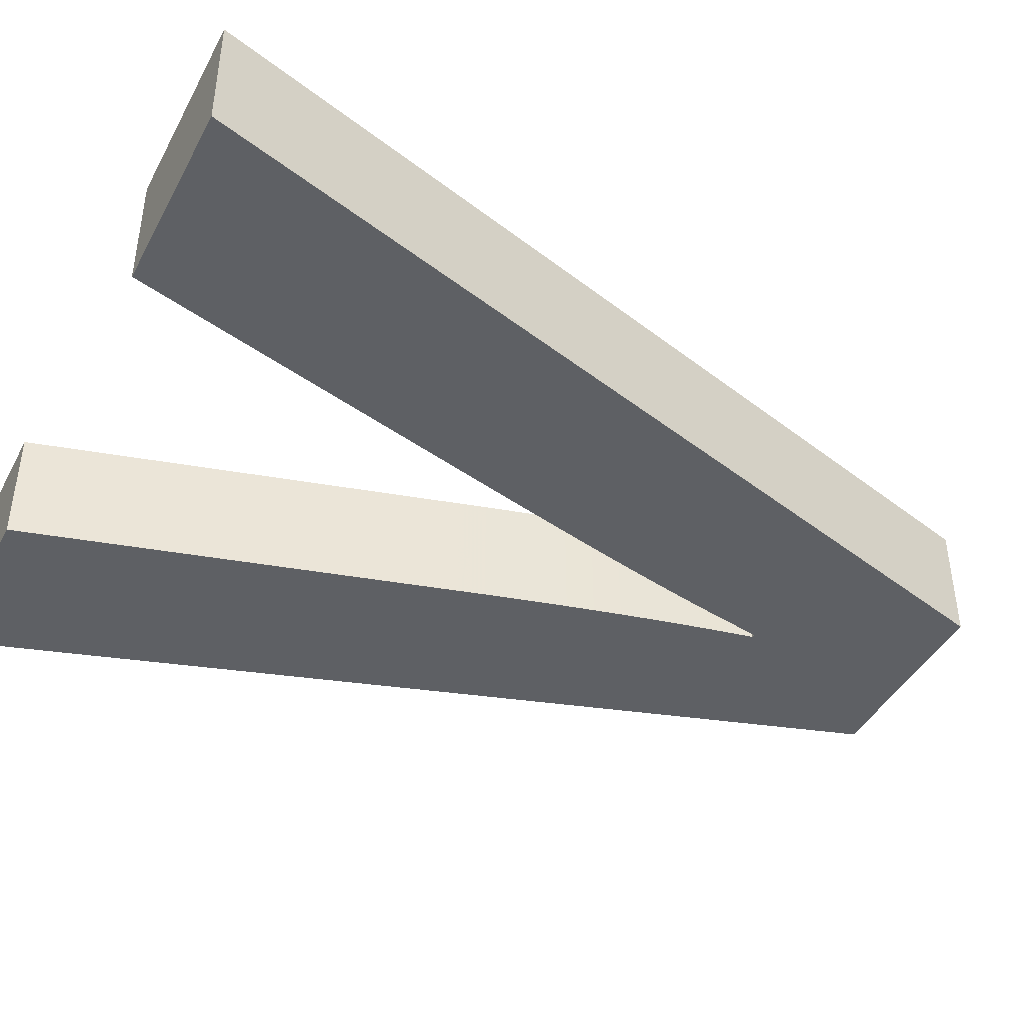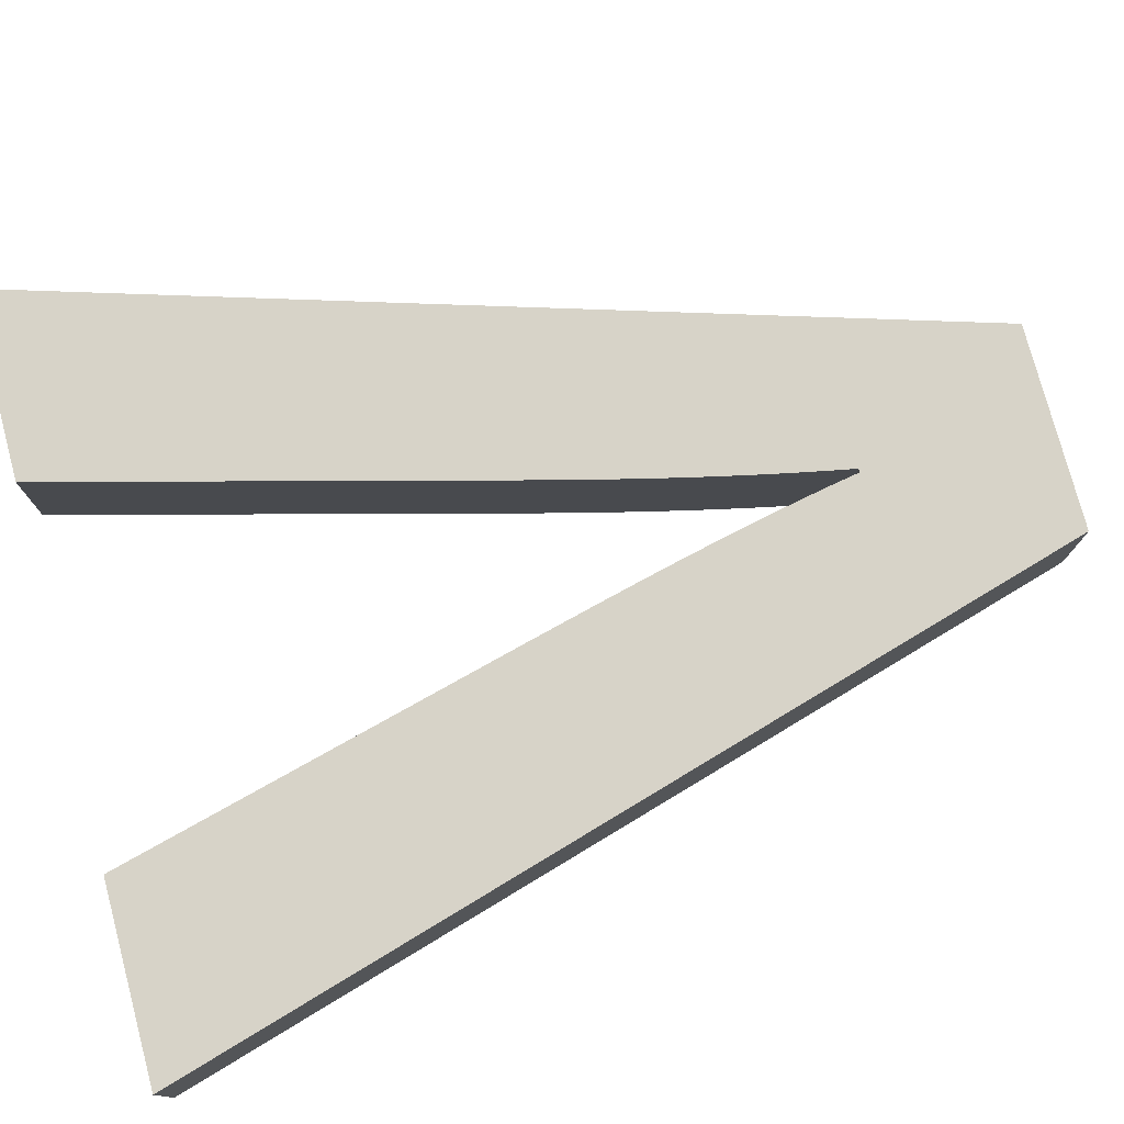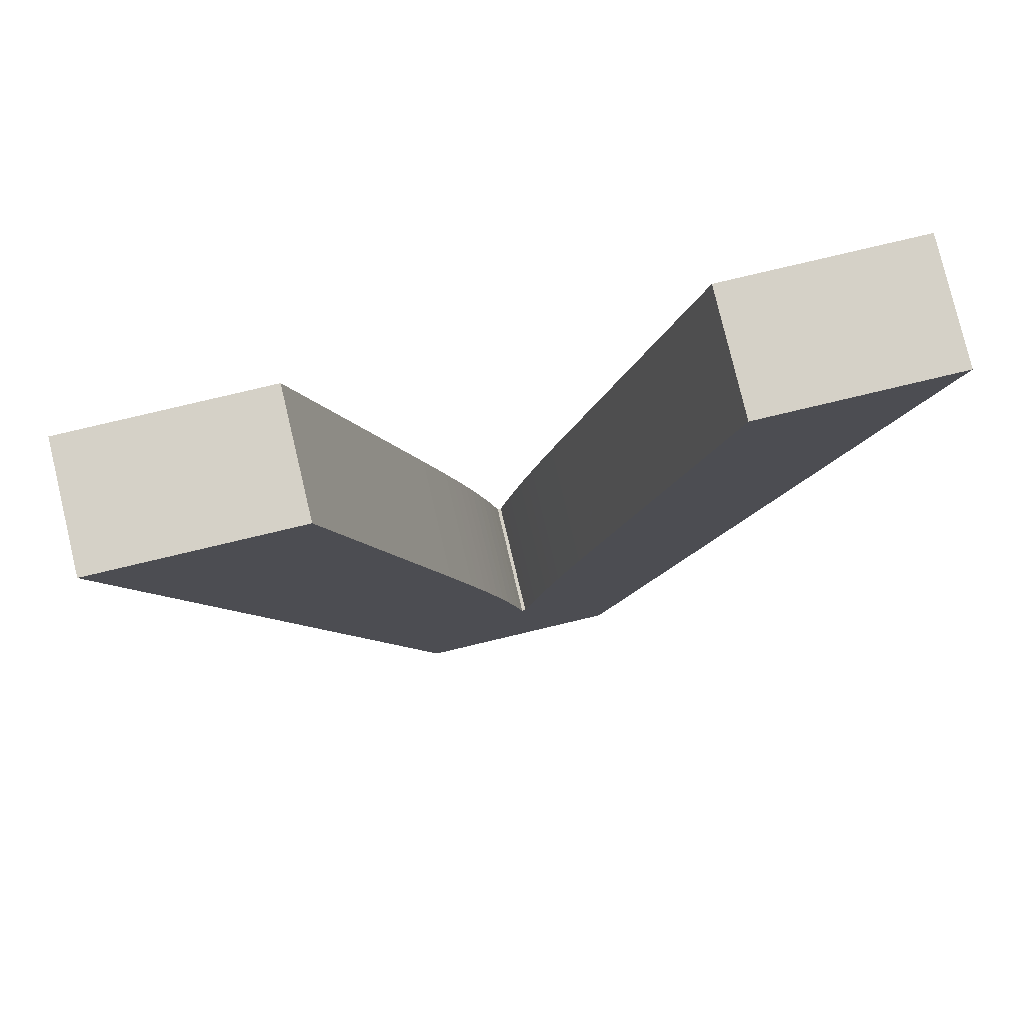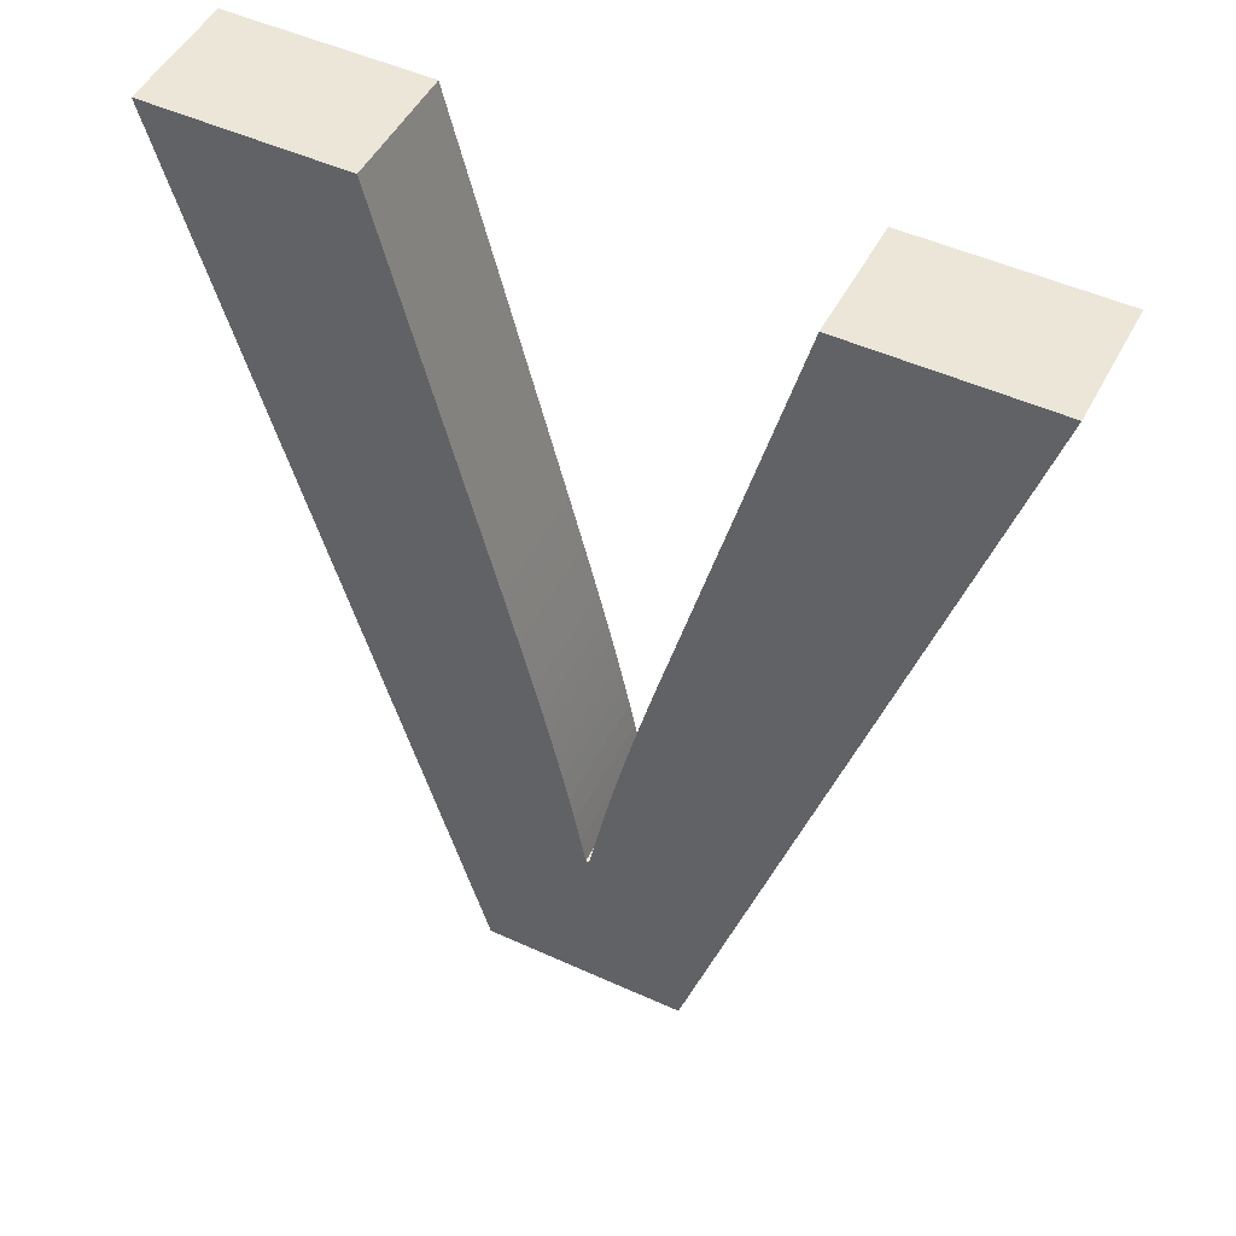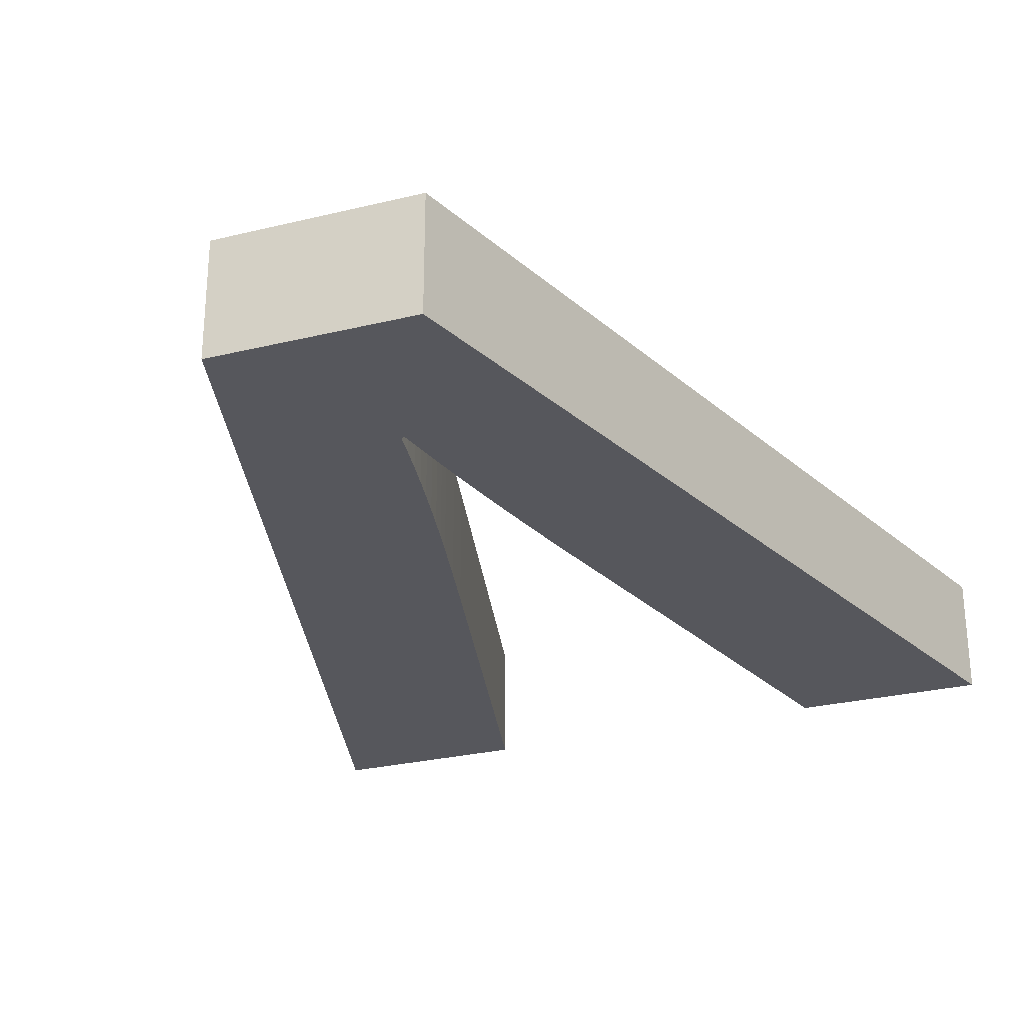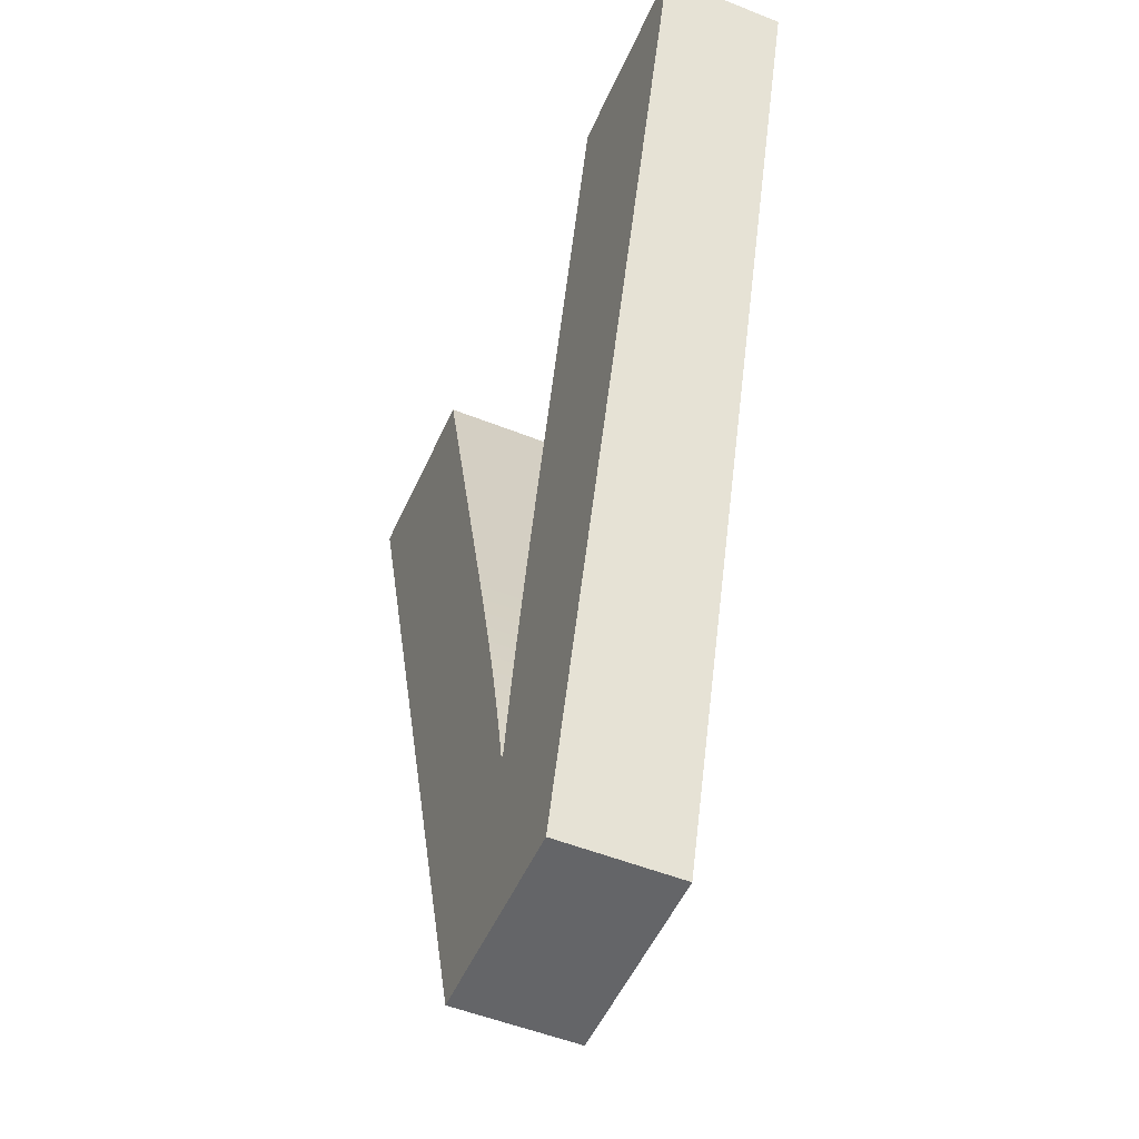
<metadata>
{"format":"obj","ext":"obj","renderer":"f3d","projection":"perspective","resolution":1024,"background":"white","views":[{"elev":-42.9,"azim":-116.4,"up":"+Z"},{"elev":76.8,"azim":-104.9,"up":"+Z"},{"elev":78.8,"azim":-13.4,"up":"+Y"},{"elev":49.4,"azim":26.8,"up":"+Y"},{"elev":-27.6,"azim":20.5,"up":"+Z"},{"elev":-51.6,"azim":66.5,"up":"+Y"}]}
</metadata>
<code>
v 0.2866 0.1529 0.04
v 0.1004 -0.4589 0.04
v -0.034 -0.4589 0.04
v -0.2114 0.1529 0.04
v -0.08253 0.1529 0.04
v -0.01332 -0.1176 0.04
v -0.008748 -0.1357 0.04
v -0.004196 -0.1538 0.04
v 0.000317 -0.172 0.04
v 0.004772 -0.1902 0.04
v 0.00915 -0.2085 0.04
v 0.01343 -0.2268 0.04
v 0.0176 -0.2451 0.04
v 0.02163 -0.2634 0.04
v 0.0255 -0.2818 0.04
v 0.0292 -0.3002 0.04
v 0.03271 -0.3187 0.04
v 0.03601 -0.3371 0.04
v 0.03839 -0.3371 0.04
v 0.04187 -0.3188 0.04
v 0.04553 -0.3004 0.04
v 0.04937 -0.282 0.04
v 0.05336 -0.2636 0.04
v 0.05749 -0.2452 0.04
v 0.06176 -0.2268 0.04
v 0.06614 -0.2084 0.04
v 0.07062 -0.19 0.04
v 0.0752 -0.1718 0.04
v 0.07984 -0.1536 0.04
v 0.08455 -0.1355 0.04
v 0.08931 -0.1176 0.04
v 0.1601 0.1529 0.04
v 0.2866 0.1529 -0.04
v 0.1004 -0.4589 -0.04
v -0.034 -0.4589 -0.04
v -0.2114 0.1529 -0.04
v -0.08253 0.1529 -0.04
v -0.01332 -0.1176 -0.04
v -0.008748 -0.1357 -0.04
v -0.004196 -0.1538 -0.04
v 0.000317 -0.172 -0.04
v 0.004772 -0.1902 -0.04
v 0.00915 -0.2085 -0.04
v 0.01343 -0.2268 -0.04
v 0.0176 -0.2451 -0.04
v 0.02163 -0.2634 -0.04
v 0.0255 -0.2818 -0.04
v 0.0292 -0.3002 -0.04
v 0.03271 -0.3187 -0.04
v 0.03601 -0.3371 -0.04
v 0.03839 -0.3371 -0.04
v 0.04187 -0.3188 -0.04
v 0.04553 -0.3004 -0.04
v 0.04937 -0.282 -0.04
v 0.05336 -0.2636 -0.04
v 0.05749 -0.2452 -0.04
v 0.06176 -0.2268 -0.04
v 0.06614 -0.2084 -0.04
v 0.07062 -0.19 -0.04
v 0.0752 -0.1718 -0.04
v 0.07984 -0.1536 -0.04
v 0.08455 -0.1355 -0.04
v 0.08931 -0.1176 -0.04
v 0.1601 0.1529 -0.04
v 0.2866 0.1529 -0.04
v 0.2866 0.1529 0.04
v 0.1004 -0.4589 -0.04
v 0.1004 -0.4589 0.04
v -0.034 -0.4589 -0.04
v -0.034 -0.4589 0.04
v -0.2114 0.1529 -0.04
v -0.2114 0.1529 0.04
v -0.08253 0.1529 -0.04
v -0.08253 0.1529 0.04
v -0.01332 -0.1176 -0.04
v -0.01332 -0.1176 0.04
v -0.008748 -0.1357 -0.04
v -0.008748 -0.1357 0.04
v -0.004196 -0.1538 -0.04
v -0.004196 -0.1538 0.04
v 0.000317 -0.172 -0.04
v 0.000317 -0.172 0.04
v 0.004772 -0.1902 -0.04
v 0.004772 -0.1902 0.04
v 0.00915 -0.2085 -0.04
v 0.00915 -0.2085 0.04
v 0.01343 -0.2268 -0.04
v 0.01343 -0.2268 0.04
v 0.0176 -0.2451 -0.04
v 0.0176 -0.2451 0.04
v 0.02163 -0.2634 -0.04
v 0.02163 -0.2634 0.04
v 0.0255 -0.2818 -0.04
v 0.0255 -0.2818 0.04
v 0.0292 -0.3002 -0.04
v 0.0292 -0.3002 0.04
v 0.03271 -0.3187 -0.04
v 0.03271 -0.3187 0.04
v 0.03601 -0.3371 -0.04
v 0.03601 -0.3371 0.04
v 0.03839 -0.3371 -0.04
v 0.03839 -0.3371 0.04
v 0.04187 -0.3188 -0.04
v 0.04187 -0.3188 0.04
v 0.04553 -0.3004 -0.04
v 0.04553 -0.3004 0.04
v 0.04937 -0.282 -0.04
v 0.04937 -0.282 0.04
v 0.05336 -0.2636 -0.04
v 0.05336 -0.2636 0.04
v 0.05749 -0.2452 -0.04
v 0.05749 -0.2452 0.04
v 0.06176 -0.2268 -0.04
v 0.06176 -0.2268 0.04
v 0.06614 -0.2084 -0.04
v 0.06614 -0.2084 0.04
v 0.07062 -0.19 -0.04
v 0.07062 -0.19 0.04
v 0.0752 -0.1718 -0.04
v 0.0752 -0.1718 0.04
v 0.07984 -0.1536 -0.04
v 0.07984 -0.1536 0.04
v 0.08455 -0.1355 -0.04
v 0.08455 -0.1355 0.04
v 0.08931 -0.1176 -0.04
v 0.08931 -0.1176 0.04
v 0.1601 0.1529 -0.04
v 0.1601 0.1529 0.04
f 3 5 4
f 3 6 5
f 31 1 32
f 2 1 31
f 3 7 6
f 30 2 31
f 29 2 30
f 3 8 7
f 28 2 29
f 3 9 8
f 27 2 28
f 3 10 9
f 26 2 27
f 3 11 10
f 25 2 26
f 3 12 11
f 3 13 12
f 24 2 25
f 3 14 13
f 23 2 24
f 3 15 14
f 22 2 23
f 3 16 15
f 21 2 22
f 3 17 16
f 20 2 21
f 3 18 17
f 19 2 20
f 3 19 18
f 3 2 19
f 35 37 36
f 35 38 37
f 63 33 64
f 63 34 33
f 35 39 38
f 62 34 63
f 61 34 62
f 35 40 39
f 60 34 61
f 35 41 40
f 59 34 60
f 35 42 41
f 58 34 59
f 35 43 42
f 57 34 58
f 35 44 43
f 35 45 44
f 56 34 57
f 35 46 45
f 55 34 56
f 35 47 46
f 54 34 55
f 35 48 47
f 53 34 54
f 35 49 48
f 52 34 53
f 35 50 49
f 51 34 52
f 35 51 50
f 35 34 51
f 66 68 67 65
f 68 70 69 67
f 70 72 71 69
f 72 74 73 71
f 74 76 75 73
f 76 78 77 75
f 78 80 79 77
f 80 82 81 79
f 82 84 83 81
f 84 86 85 83
f 86 88 87 85
f 88 90 89 87
f 90 92 91 89
f 92 94 93 91
f 94 96 95 93
f 96 98 97 95
f 98 100 99 97
f 100 102 101 99
f 102 104 103 101
f 104 106 105 103
f 106 108 107 105
f 108 110 109 107
f 110 112 111 109
f 112 114 113 111
f 114 116 115 113
f 116 118 117 115
f 118 120 119 117
f 120 122 121 119
f 122 124 123 121
f 124 126 125 123
f 126 128 127 125
f 128 66 65 127

</code>
